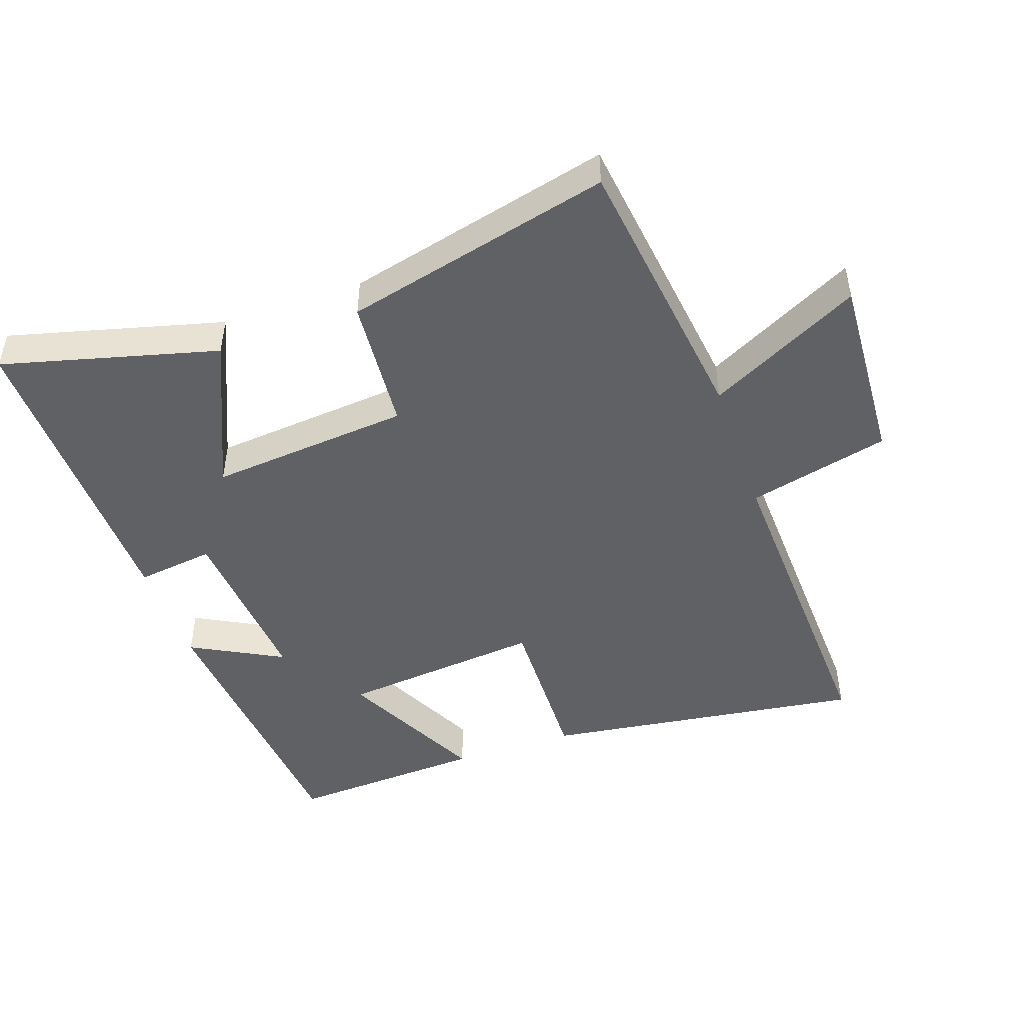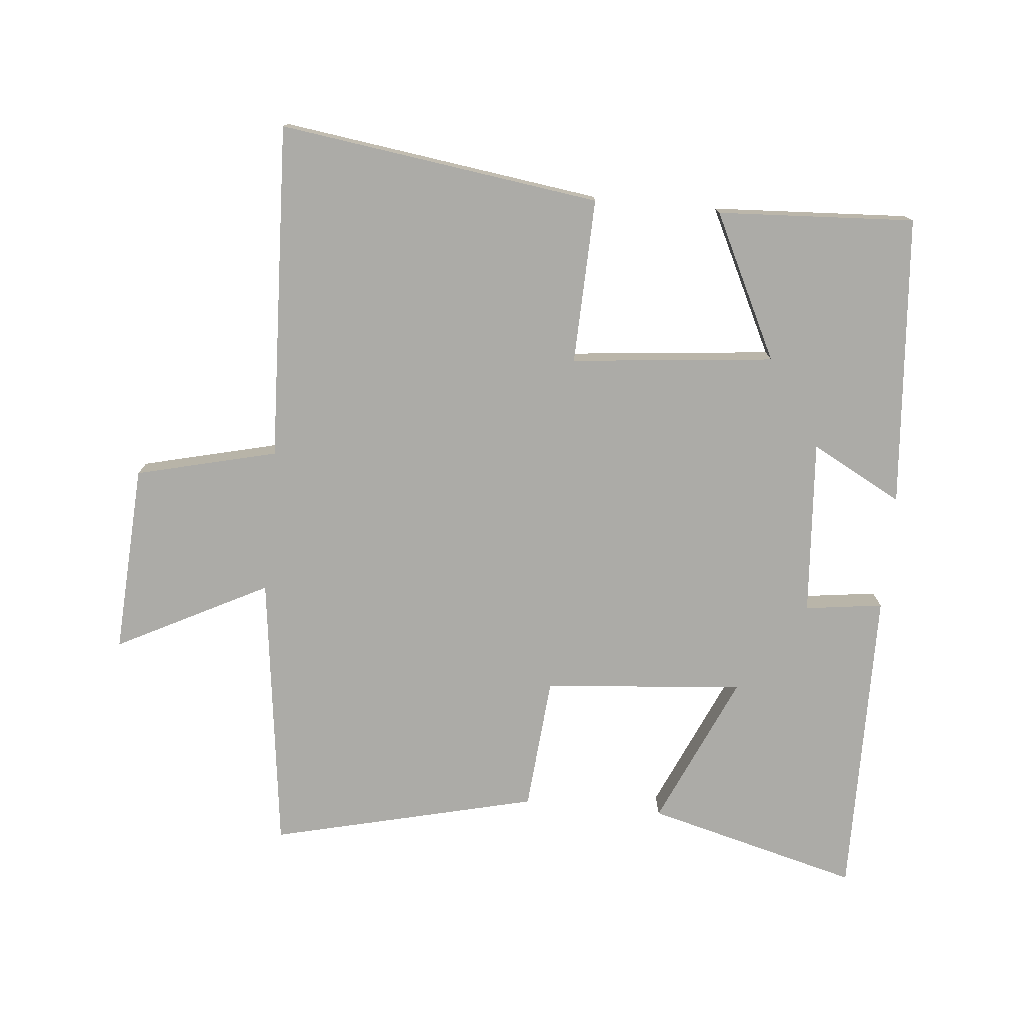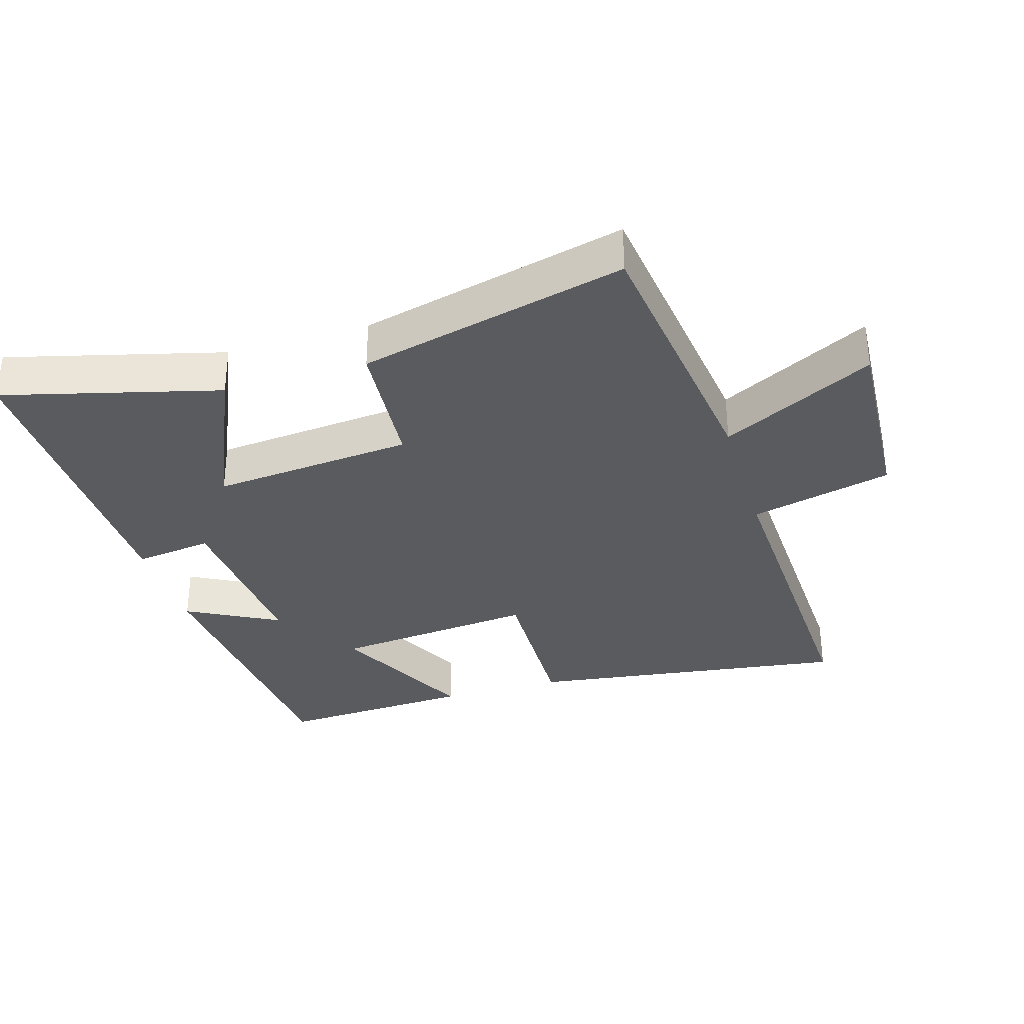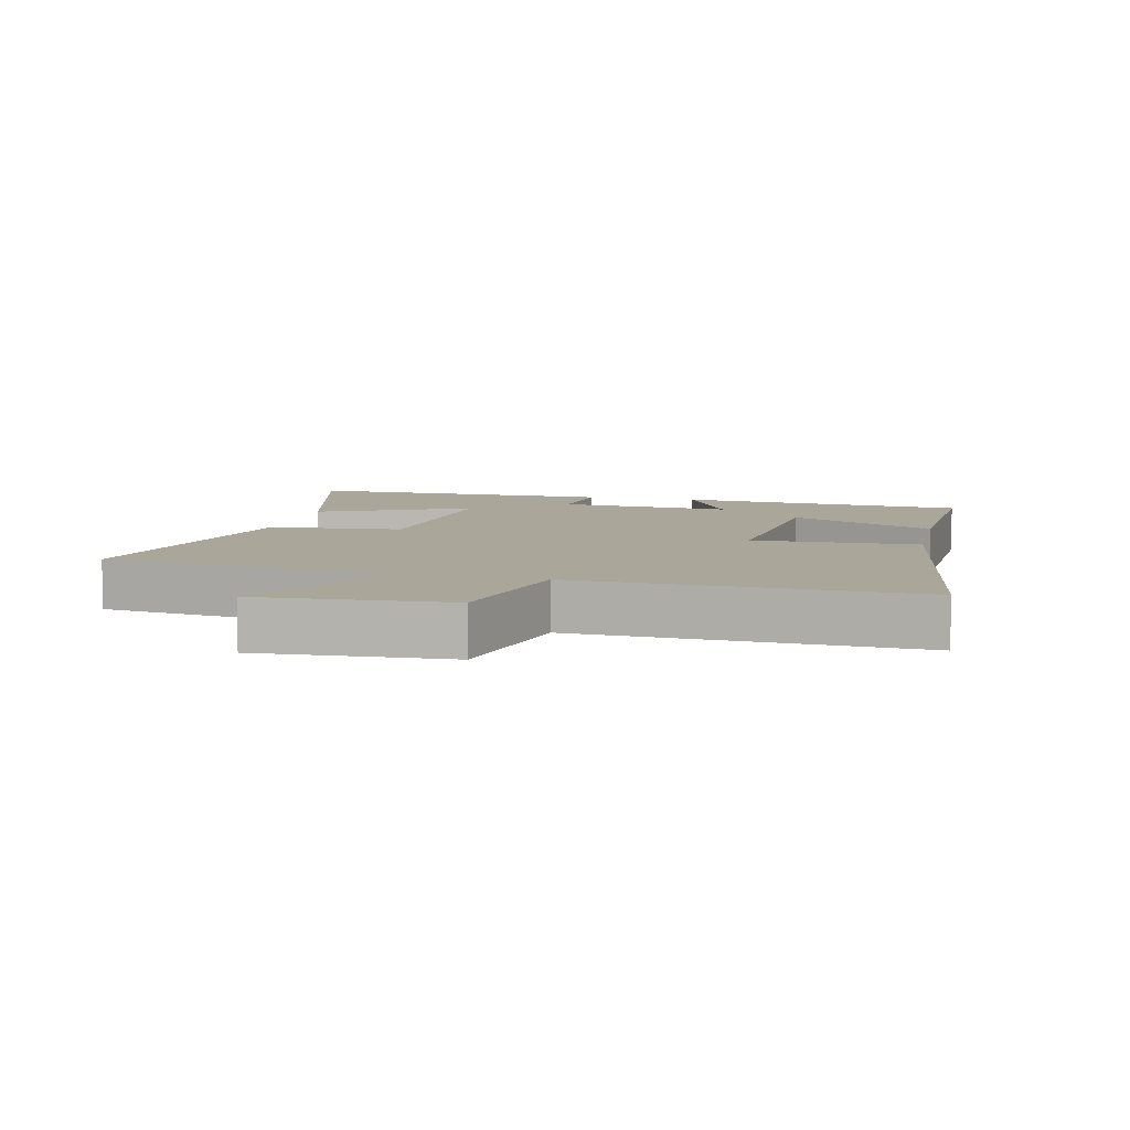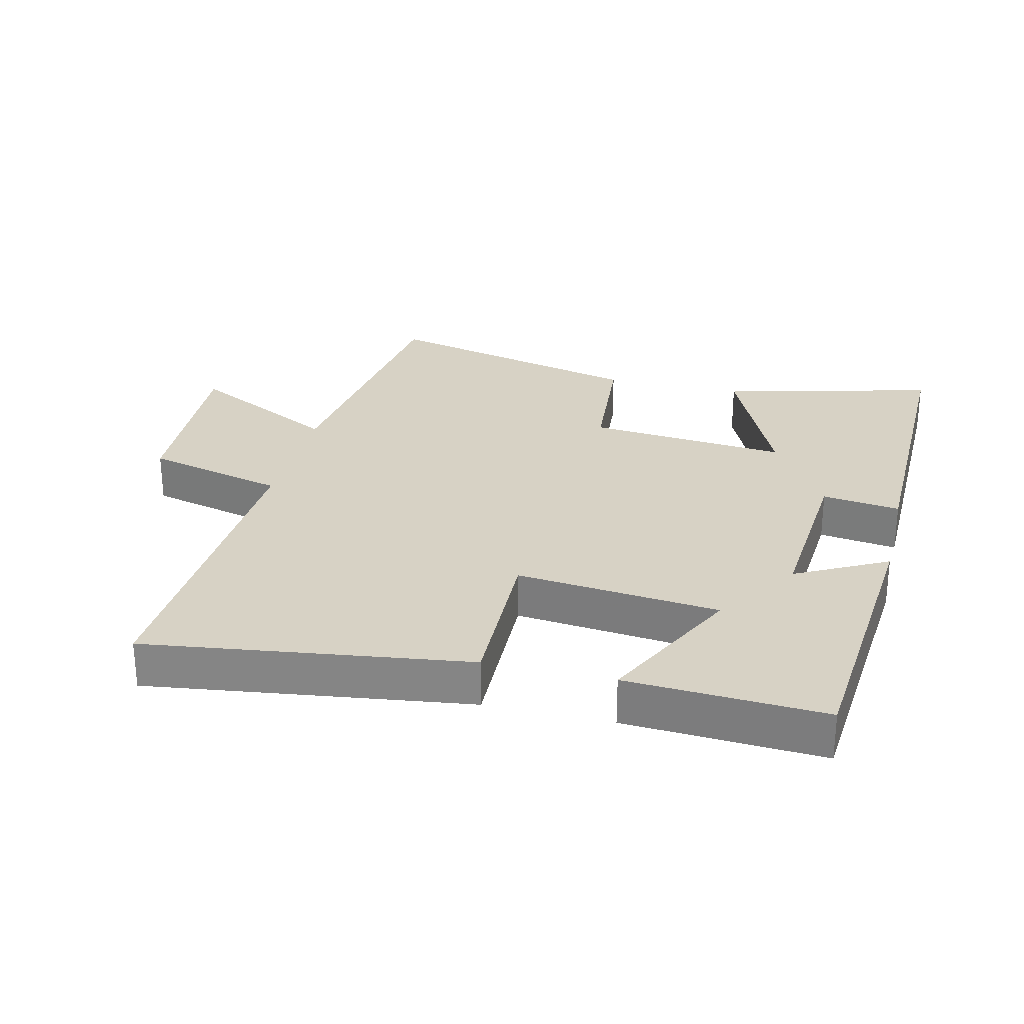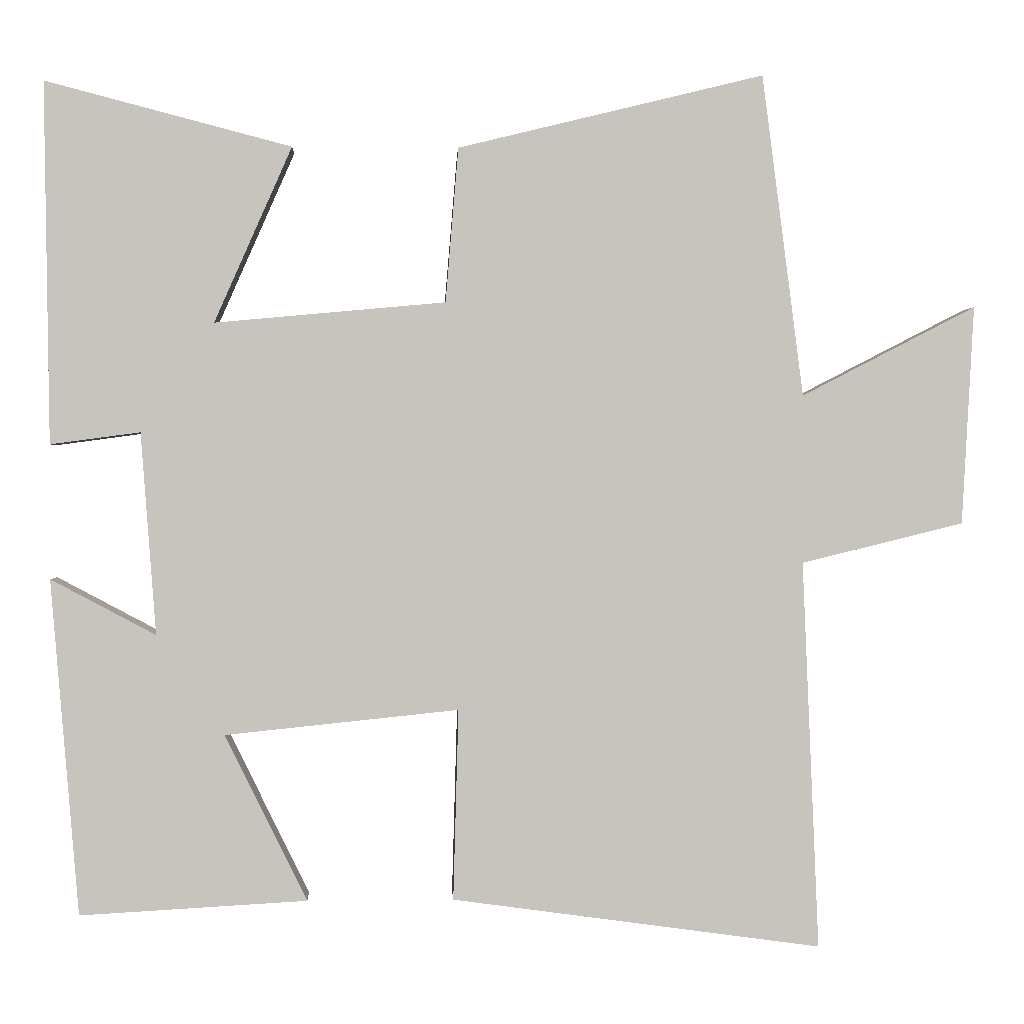
<metadata>
{"format":"obj","ext":"obj","renderer":"f3d","projection":"perspective","resolution":1024,"background":"white","views":[{"elev":-47.1,"azim":19.1,"up":"+Y"},{"elev":-76.2,"azim":174.5,"up":"+Y"},{"elev":-33.1,"azim":16.7,"up":"+Y"},{"elev":7.8,"azim":102.7,"up":"+Y"},{"elev":27.5,"azim":-166.4,"up":"+Y"},{"elev":0.7,"azim":-2.7,"up":"+Z"}]}
</metadata>
<code>
v 0.445 0.07 0.599
v 0.5 0.07 0.172
v 0.731 0.07 0.291
v 0.715 0.07 0.001
v 0.5 0.07 -0.052
v 0.522 0.07 -0.567
v 0.032 0.07 -0.5
v 0.039 0.07 -0.247
v -0.271 0.07 -0.279
v -0.162 0.07 -0.5
v -0.463 0.07 -0.517
v -0.5 0.07 -0.072
v -0.361 0.07 -0.146
v -0.381 0.07 0.122
v -0.5 0.07 0.106
v -0.507 0.07 0.585
v -0.181 0.07 0.5
v -0.284 0.07 0.267
v 0.022 0.07 0.295
v 0.039 0.07 0.5
v 0.445 0 0.599
v 0.5 0 0.172
v 0.731 0 0.291
v 0.715 0 0.001
v 0.5 0 -0.052
v 0.522 0 -0.567
v 0.032 0 -0.5
v 0.039 0 -0.247
v -0.271 0 -0.279
v -0.162 0 -0.5
v -0.463 0 -0.517
v -0.5 0 -0.072
v -0.361 0 -0.146
v -0.381 0 0.122
v -0.5 0 0.106
v -0.507 0 0.585
v -0.181 0 0.5
v -0.284 0 0.267
v 0.022 0 0.295
v 0.039 0 0.5
f 19 20 1 2
f 18 19 2
f 16 17 18
f 15 16 18
f 14 15 18
f 13 14 18 2
f 11 12 13
f 10 11 13
f 9 10 13
f 8 9 13 2
f 5 6 7 8
f 5 8 2 3
f 3 4 5
f 22 21 40 39
f 22 39 38
f 38 37 36
f 38 36 35
f 38 35 34
f 22 38 34 33
f 33 32 31
f 33 31 30
f 33 30 29
f 22 33 29 28
f 28 27 26 25
f 23 22 28 25
f 25 24 23
f 1 21 22 2
f 2 22 23 3
f 3 23 24 4
f 4 24 25 5
f 5 25 26 6
f 6 26 27 7
f 7 27 28 8
f 8 28 29 9
f 9 29 30 10
f 10 30 31 11
f 11 31 32 12
f 12 32 33 13
f 13 33 34 14
f 14 34 35 15
f 15 35 36 16
f 16 36 37 17
f 17 37 38 18
f 18 38 39 19
f 19 39 40 20
f 20 40 21 1

</code>
